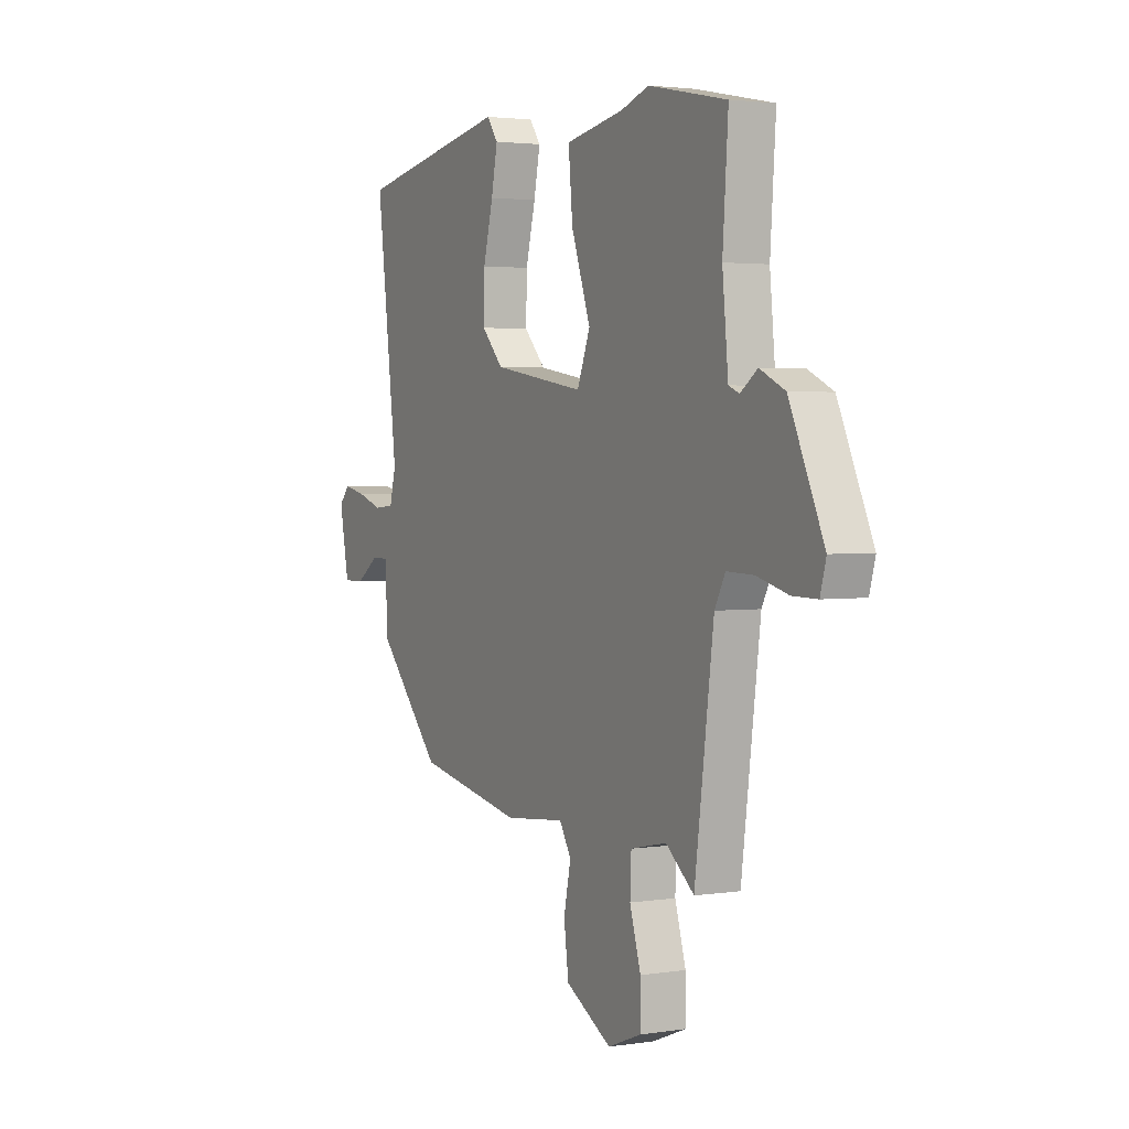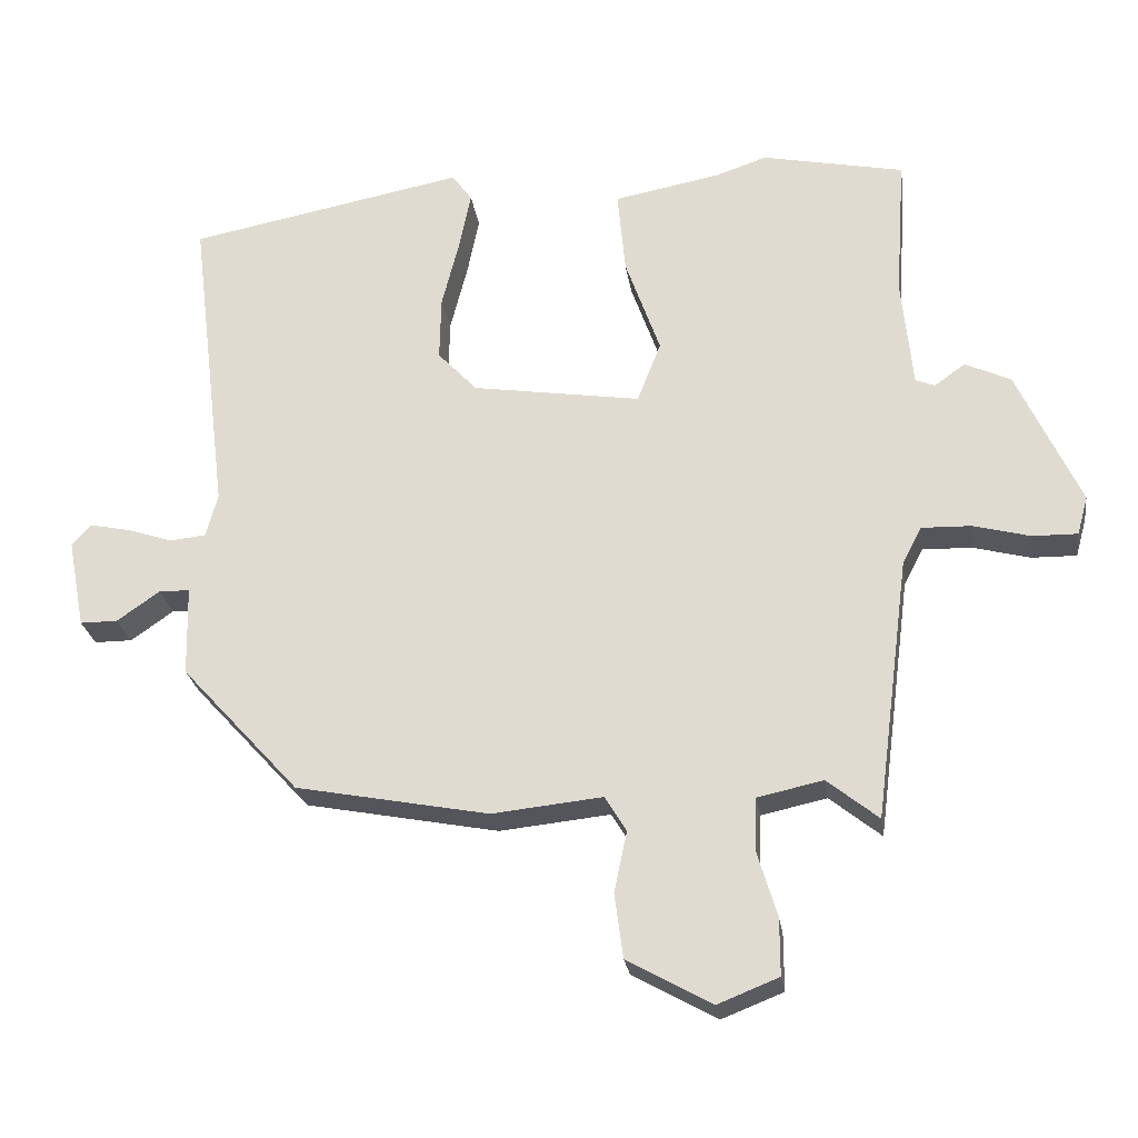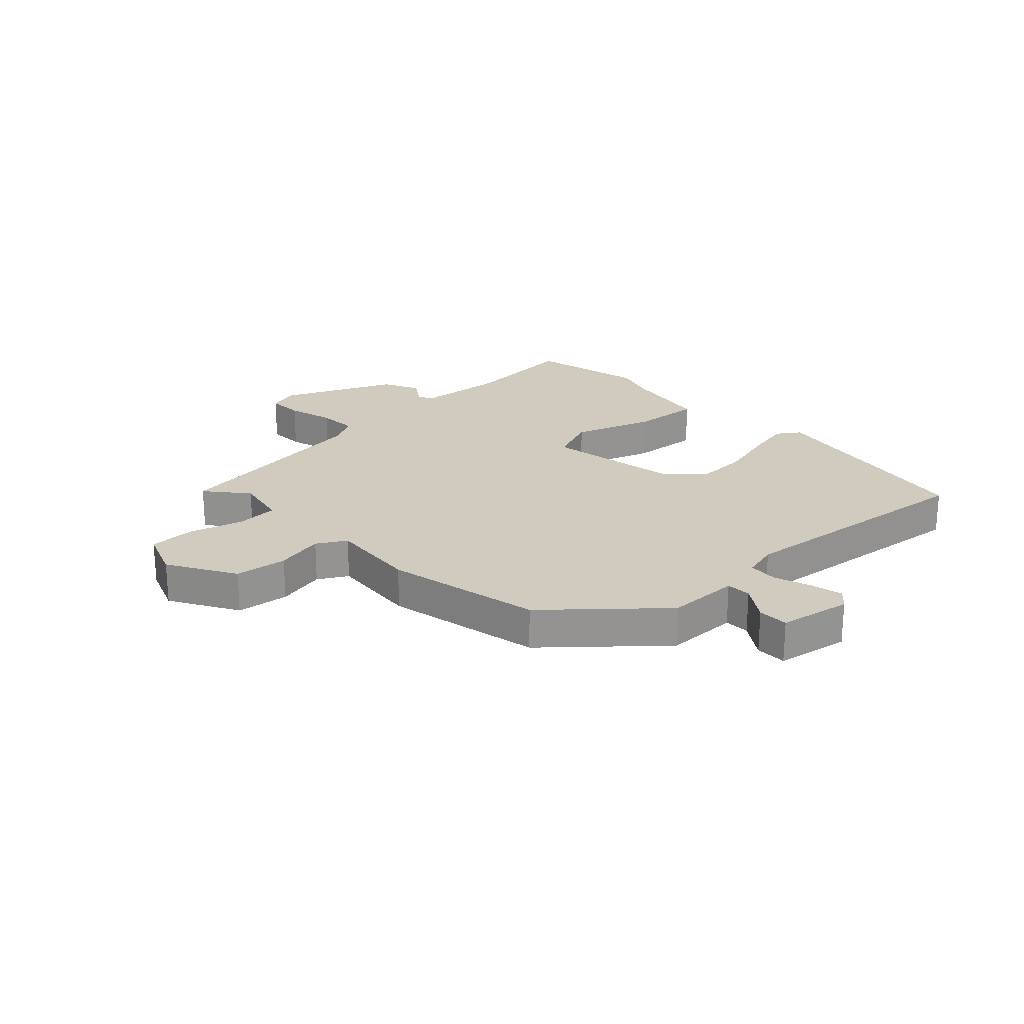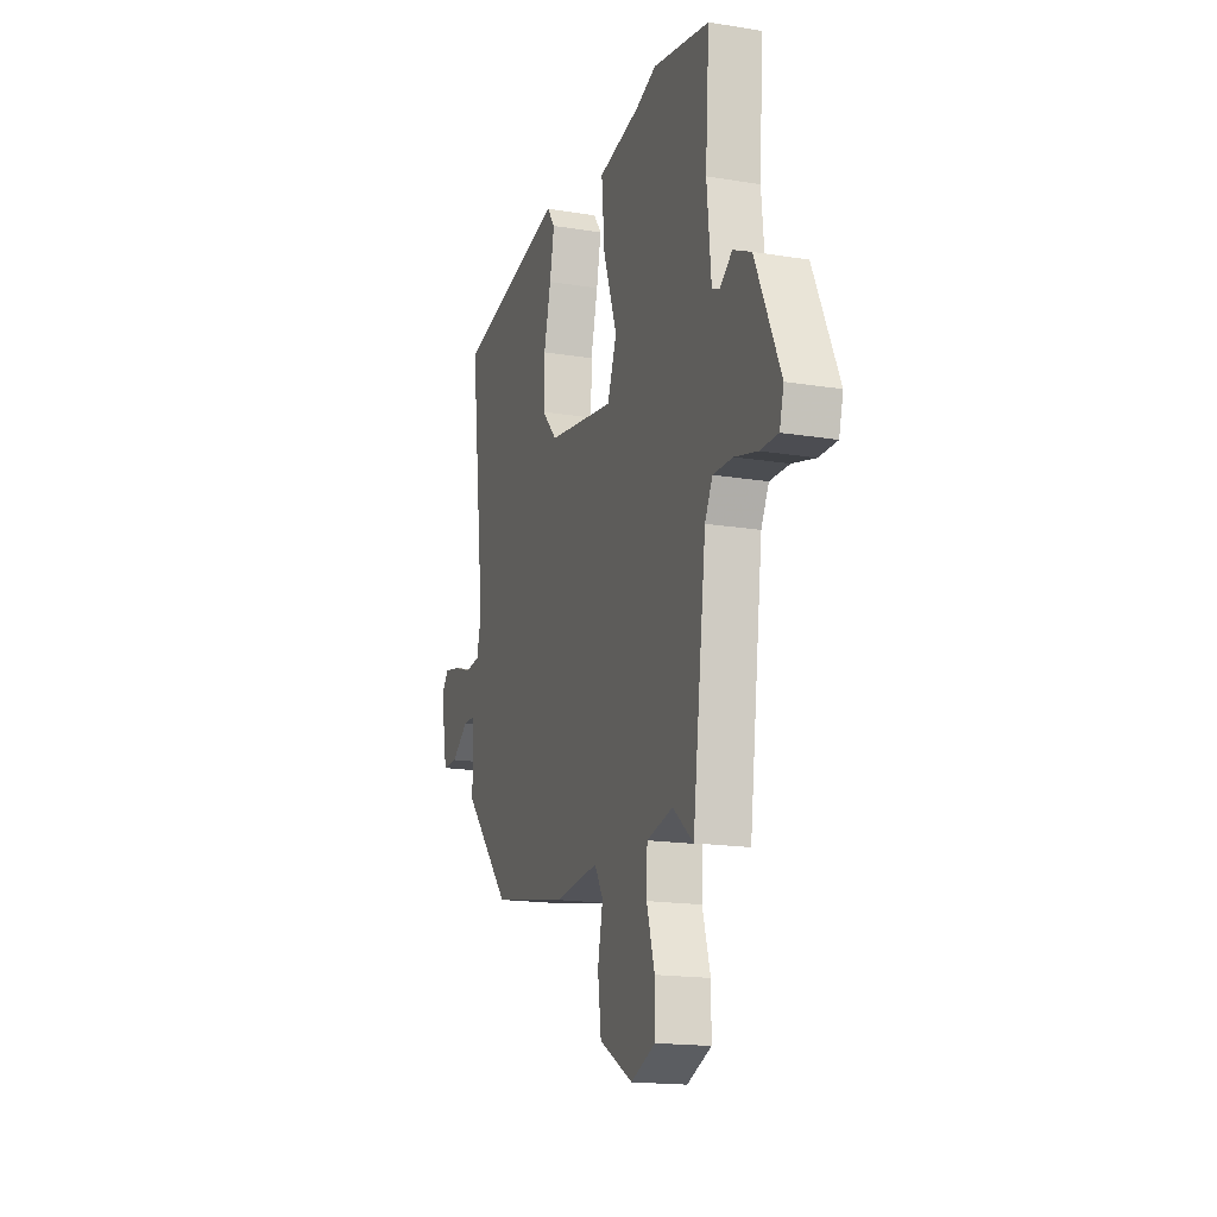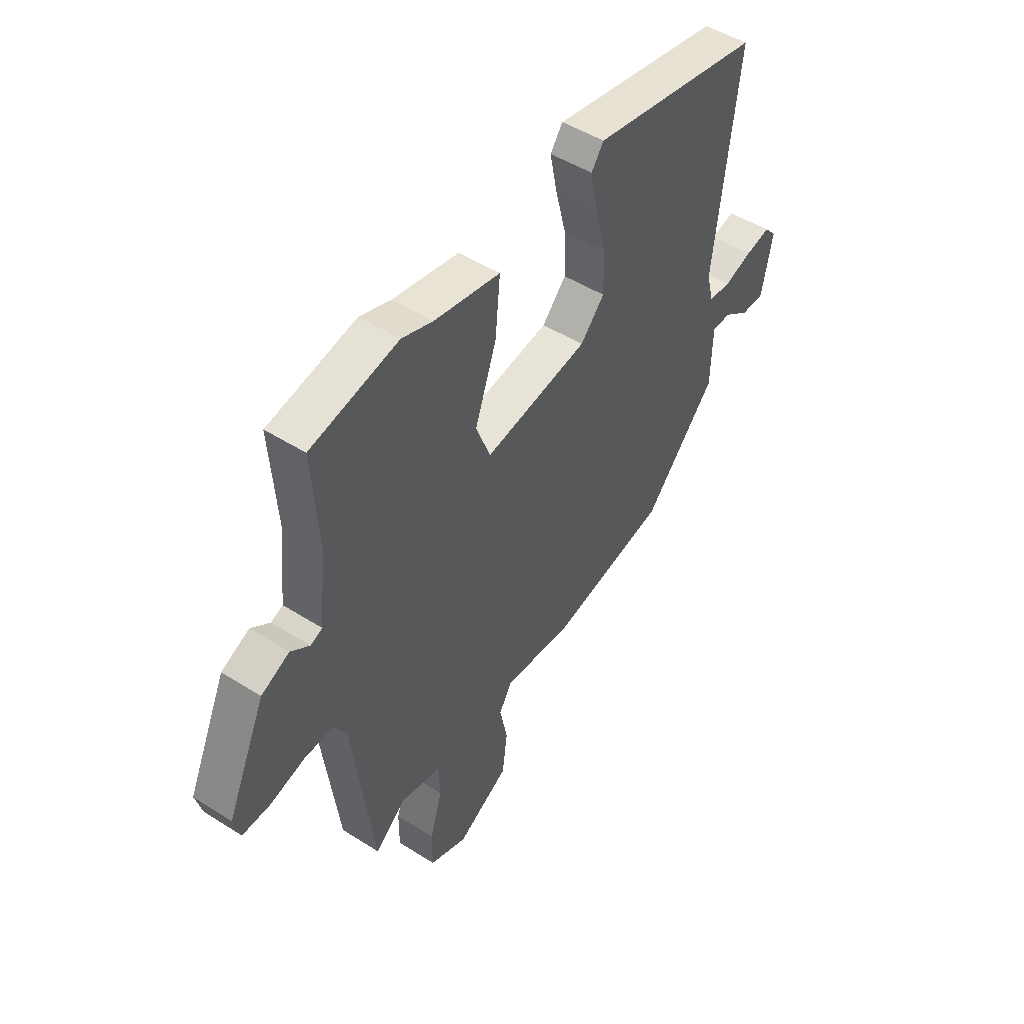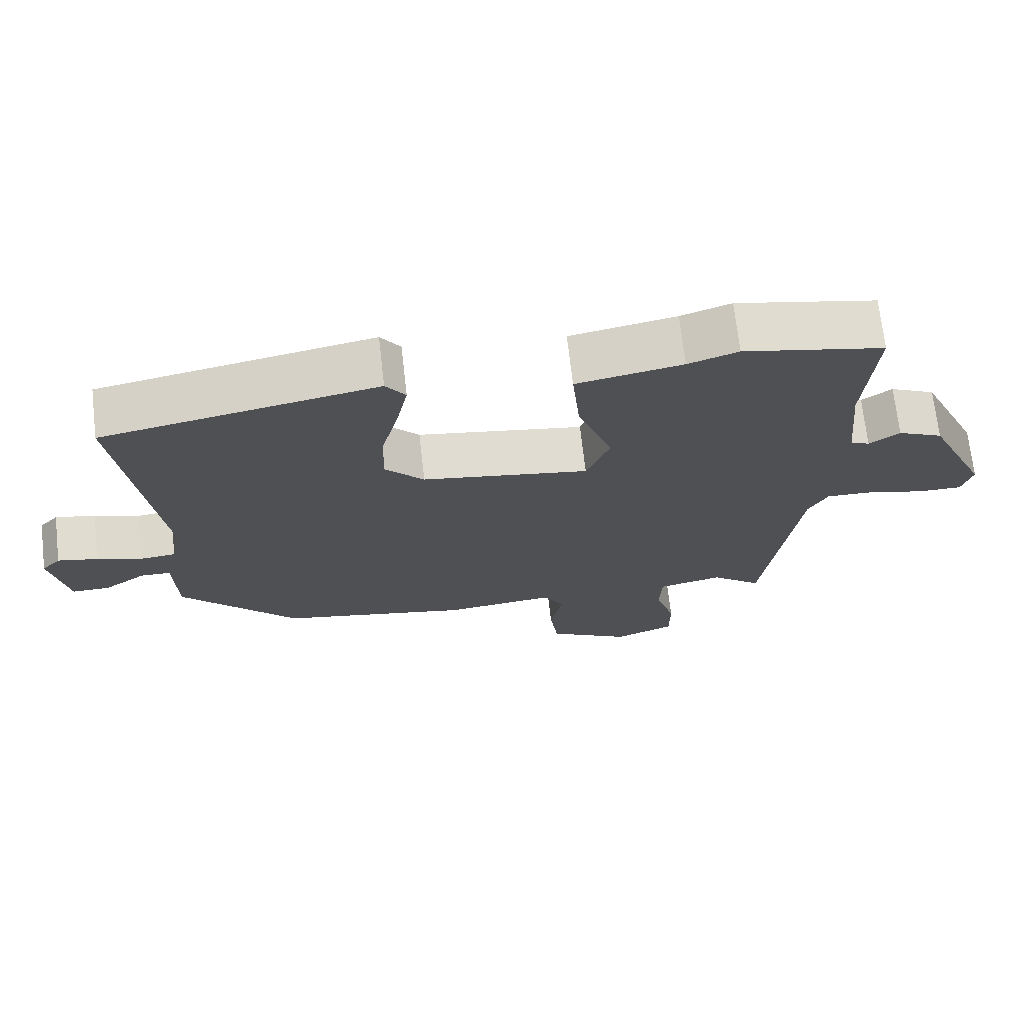
<metadata>
{"format":"obj","ext":"obj","renderer":"f3d","projection":"perspective","resolution":1024,"background":"white","views":[{"elev":2.7,"azim":62.0,"up":"+Z"},{"elev":-25.1,"azim":8.3,"up":"+Z"},{"elev":23.3,"azim":-134.1,"up":"+Y"},{"elev":-17.2,"azim":71.9,"up":"+Z"},{"elev":48.6,"azim":125.3,"up":"+Z"},{"elev":70.6,"azim":-6.5,"up":"+Z"}]}
</metadata>
<code>
v 0.474 0.07 -0.516
v 0.402 0.07 -0.458
v 0.31 0.07 -0.478
v 0.307 0.07 -0.551
v 0.335 0.07 -0.644
v 0.335 0.07 -0.724
v 0.249 0.07 -0.758
v 0.131 0.07 -0.692
v 0.119 0.07 -0.601
v 0.137 0.07 -0.516
v 0.107 0.07 -0.466
v -0.048 0.07 -0.482
v -0.319 0.07 -0.43
v -0.485 0.07 -0.248
v -0.488 0.07 -0.122
v -0.531 0.07 -0.121
v -0.591 0.07 -0.163
v -0.644 0.07 -0.163
v -0.668 0.07 -0.038
v -0.641 0.07 -0.008
v -0.584 0.07 -0.02
v -0.52 0.07 -0.041
v -0.469 0.07 -0.036
v -0.453 0.07 0.026
v -0.507 0.07 0.466
v -0.118 0.07 0.54
v -0.09 0.07 0.501
v -0.106 0.07 0.421
v -0.131 0.07 0.323
v -0.133 0.07 0.233
v -0.078 0.07 0.174
v 0.159 0.07 0.137
v 0.192 0.07 0.222
v 0.143 0.07 0.36
v 0.132 0.07 0.478
v 0.282 0.07 0.506
v 0.353 0.07 0.53
v 0.553 0.07 0.489
v 0.539 0.07 0.289
v 0.554 0.07 0.136
v 0.581 0.07 0.125
v 0.624 0.07 0.156
v 0.688 0.07 0.126
v 0.776 0.07 -0.066
v 0.761 0.07 -0.12
v 0.698 0.07 -0.119
v 0.618 0.07 -0.098
v 0.549 0.07 -0.096
v 0.522 0.07 -0.147
v 0.474 0 -0.516
v 0.402 0 -0.458
v 0.31 0 -0.478
v 0.307 0 -0.551
v 0.335 0 -0.644
v 0.335 0 -0.724
v 0.249 0 -0.758
v 0.131 0 -0.692
v 0.119 0 -0.601
v 0.137 0 -0.516
v 0.107 0 -0.466
v -0.048 0 -0.482
v -0.319 0 -0.43
v -0.485 0 -0.248
v -0.488 0 -0.122
v -0.531 0 -0.121
v -0.591 0 -0.163
v -0.644 0 -0.163
v -0.668 0 -0.038
v -0.641 0 -0.008
v -0.584 0 -0.02
v -0.52 0 -0.041
v -0.469 0 -0.036
v -0.453 0 0.026
v -0.507 0 0.466
v -0.118 0 0.54
v -0.09 0 0.501
v -0.106 0 0.421
v -0.131 0 0.323
v -0.133 0 0.233
v -0.078 0 0.174
v 0.159 0 0.137
v 0.192 0 0.222
v 0.143 0 0.36
v 0.132 0 0.478
v 0.282 0 0.506
v 0.353 0 0.53
v 0.553 0 0.489
v 0.539 0 0.289
v 0.554 0 0.136
v 0.581 0 0.125
v 0.624 0 0.156
v 0.688 0 0.126
v 0.776 0 -0.066
v 0.761 0 -0.12
v 0.698 0 -0.119
v 0.618 0 -0.098
v 0.549 0 -0.096
v 0.522 0 -0.147
f 45 46 47
f 44 45 47
f 43 44 47
f 42 43 47
f 41 42 47
f 40 41 47 48
f 39 40 48 49
f 36 37 38 39
f 39 49 1
f 36 39 1
f 35 36 1
f 34 35 1
f 33 34 1
f 27 28 29
f 26 27 29
f 25 26 29
f 24 25 29
f 23 24 29 30
f 20 21 22
f 19 20 22
f 18 19 22
f 17 18 22
f 16 17 22
f 15 16 22 23
f 23 30 31
f 15 23 31
f 14 15 31
f 13 14 31
f 12 13 31
f 11 12 31
f 8 9 10
f 7 8 10
f 6 7 10
f 5 6 10
f 4 5 10
f 11 31 32
f 10 11 32
f 4 10 32
f 3 4 32
f 2 3 32 33
f 1 2 33
f 96 95 94
f 96 94 93
f 96 93 92
f 96 92 91
f 96 91 90
f 97 96 90 89
f 98 97 89 88
f 88 87 86 85
f 50 98 88
f 50 88 85
f 50 85 84
f 50 84 83
f 50 83 82
f 78 77 76
f 78 76 75
f 78 75 74
f 78 74 73
f 79 78 73 72
f 71 70 69
f 71 69 68
f 71 68 67
f 71 67 66
f 71 66 65
f 72 71 65 64
f 80 79 72
f 80 72 64
f 80 64 63
f 80 63 62
f 80 62 61
f 80 61 60
f 59 58 57
f 59 57 56
f 59 56 55
f 59 55 54
f 59 54 53
f 81 80 60
f 81 60 59
f 81 59 53
f 81 53 52
f 82 81 52 51
f 82 51 50
f 1 50 51 2
f 2 51 52 3
f 3 52 53 4
f 4 53 54 5
f 5 54 55 6
f 6 55 56 7
f 7 56 57 8
f 8 57 58 9
f 9 58 59 10
f 10 59 60 11
f 11 60 61 12
f 12 61 62 13
f 13 62 63 14
f 14 63 64 15
f 15 64 65 16
f 16 65 66 17
f 17 66 67 18
f 18 67 68 19
f 19 68 69 20
f 20 69 70 21
f 21 70 71 22
f 22 71 72 23
f 23 72 73 24
f 24 73 74 25
f 25 74 75 26
f 26 75 76 27
f 27 76 77 28
f 28 77 78 29
f 29 78 79 30
f 30 79 80 31
f 31 80 81 32
f 32 81 82 33
f 33 82 83 34
f 34 83 84 35
f 35 84 85 36
f 36 85 86 37
f 37 86 87 38
f 38 87 88 39
f 39 88 89 40
f 40 89 90 41
f 41 90 91 42
f 42 91 92 43
f 43 92 93 44
f 44 93 94 45
f 45 94 95 46
f 46 95 96 47
f 47 96 97 48
f 48 97 98 49
f 49 98 50 1

</code>
